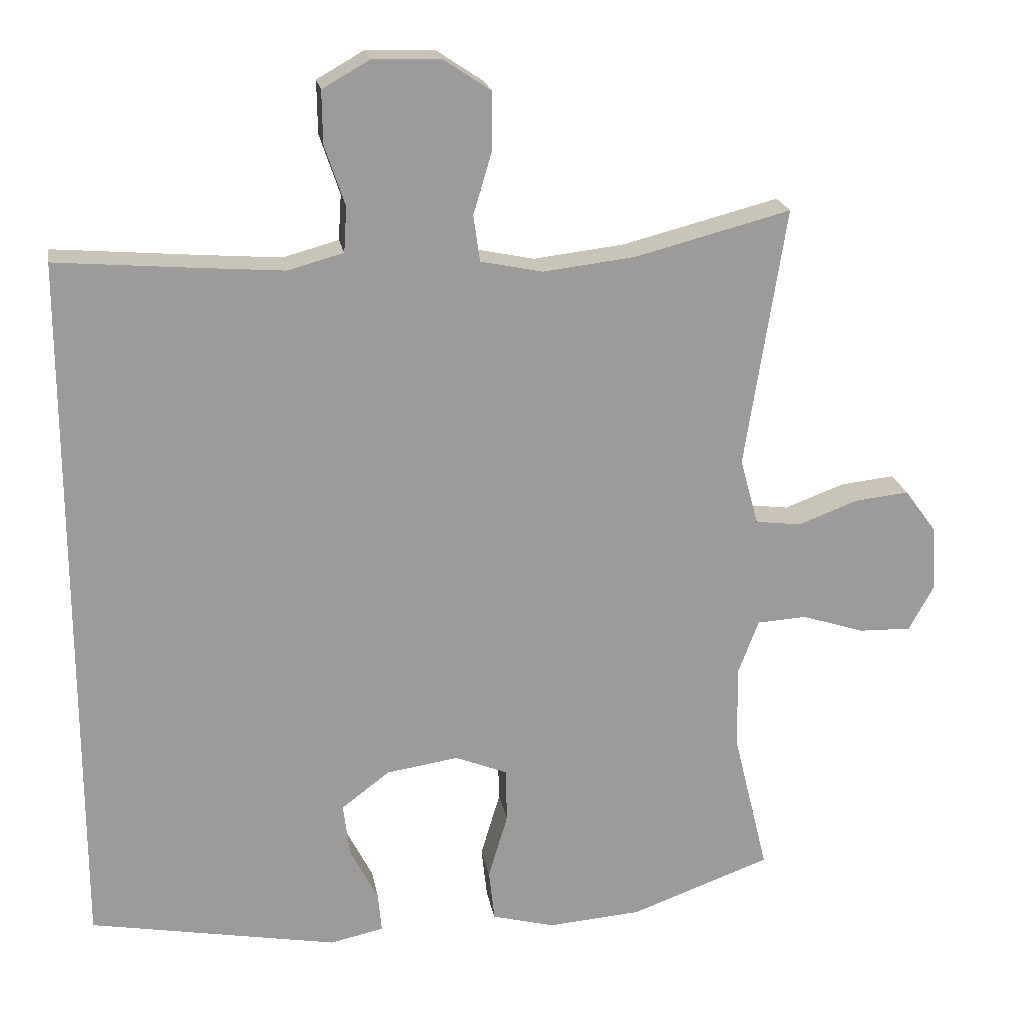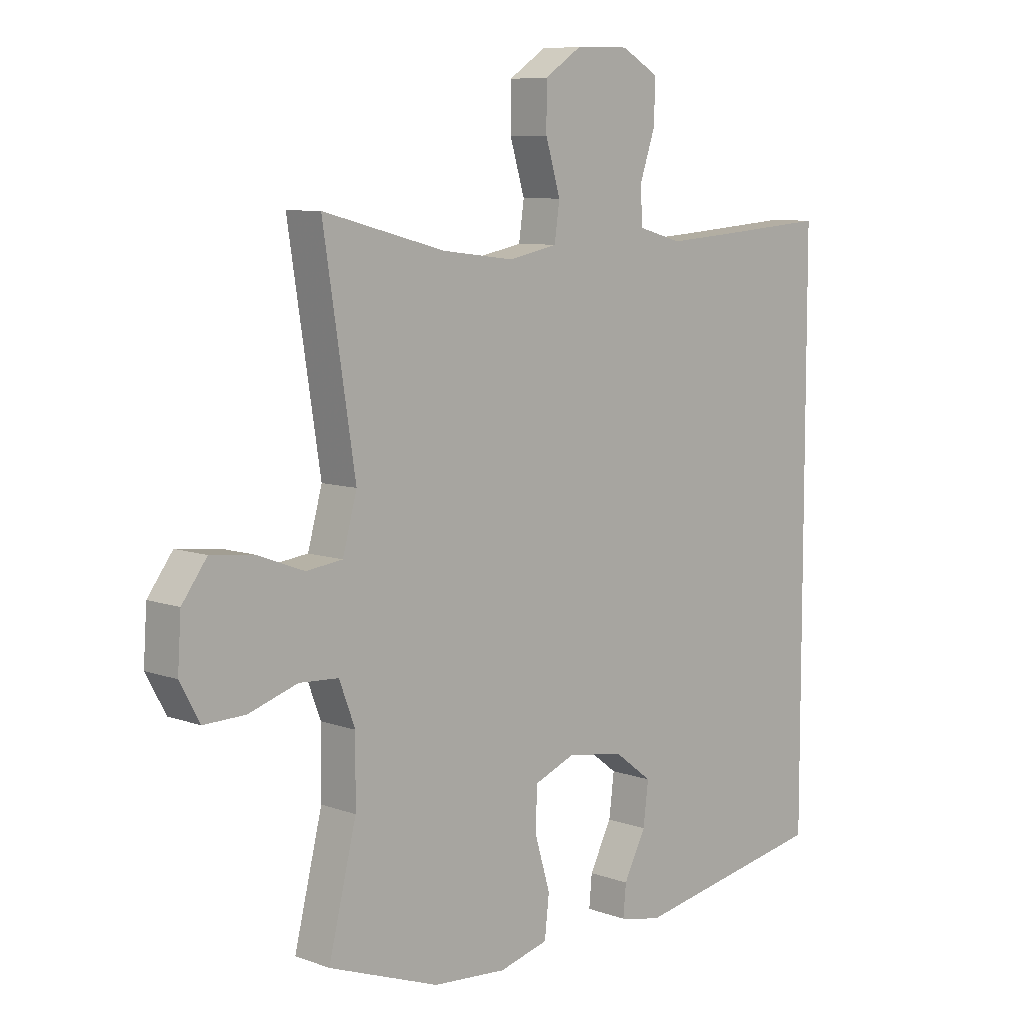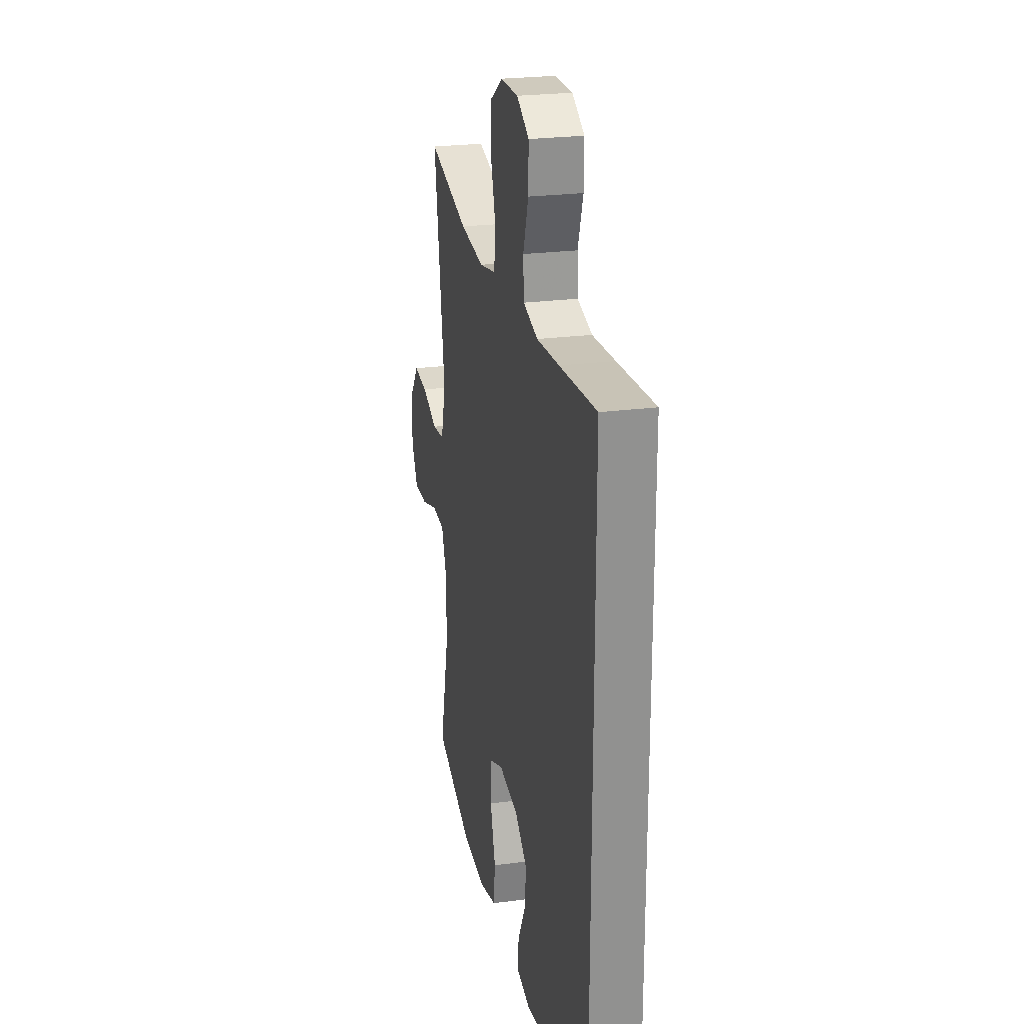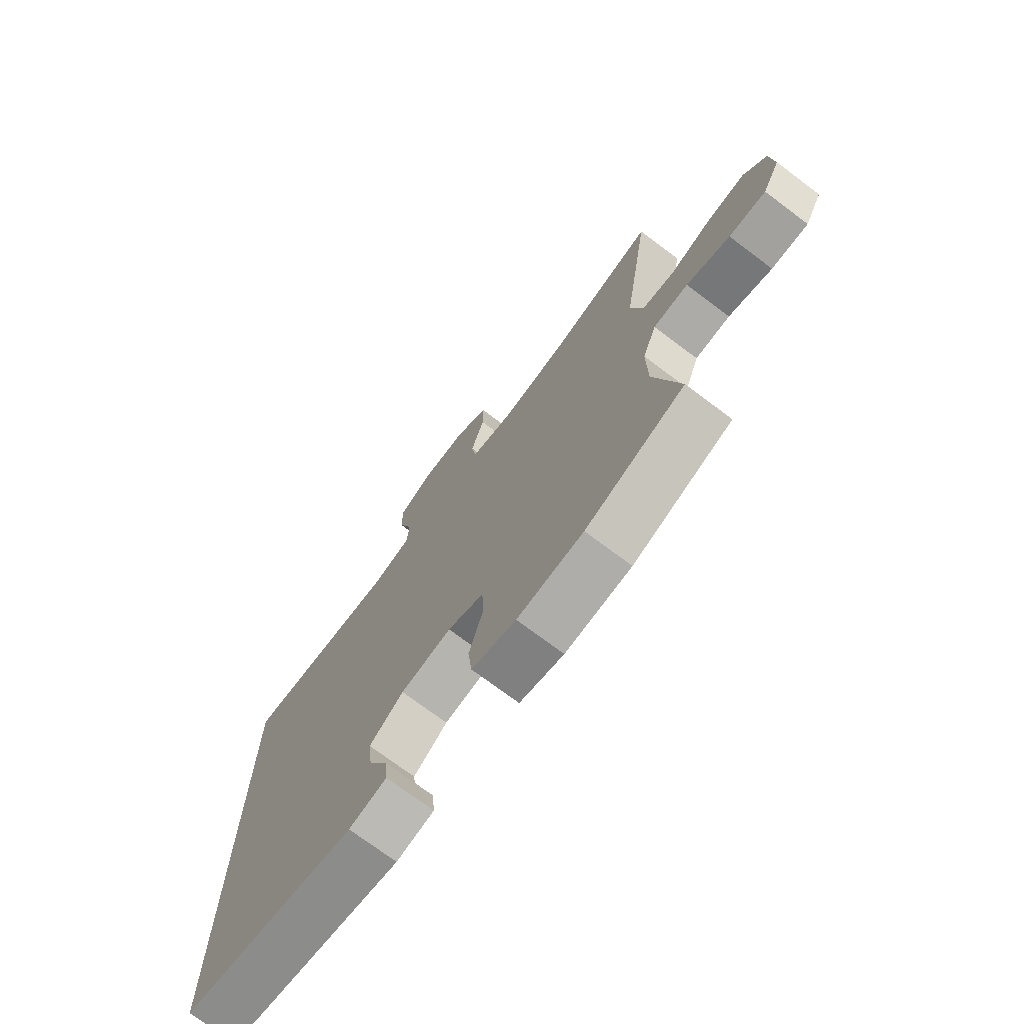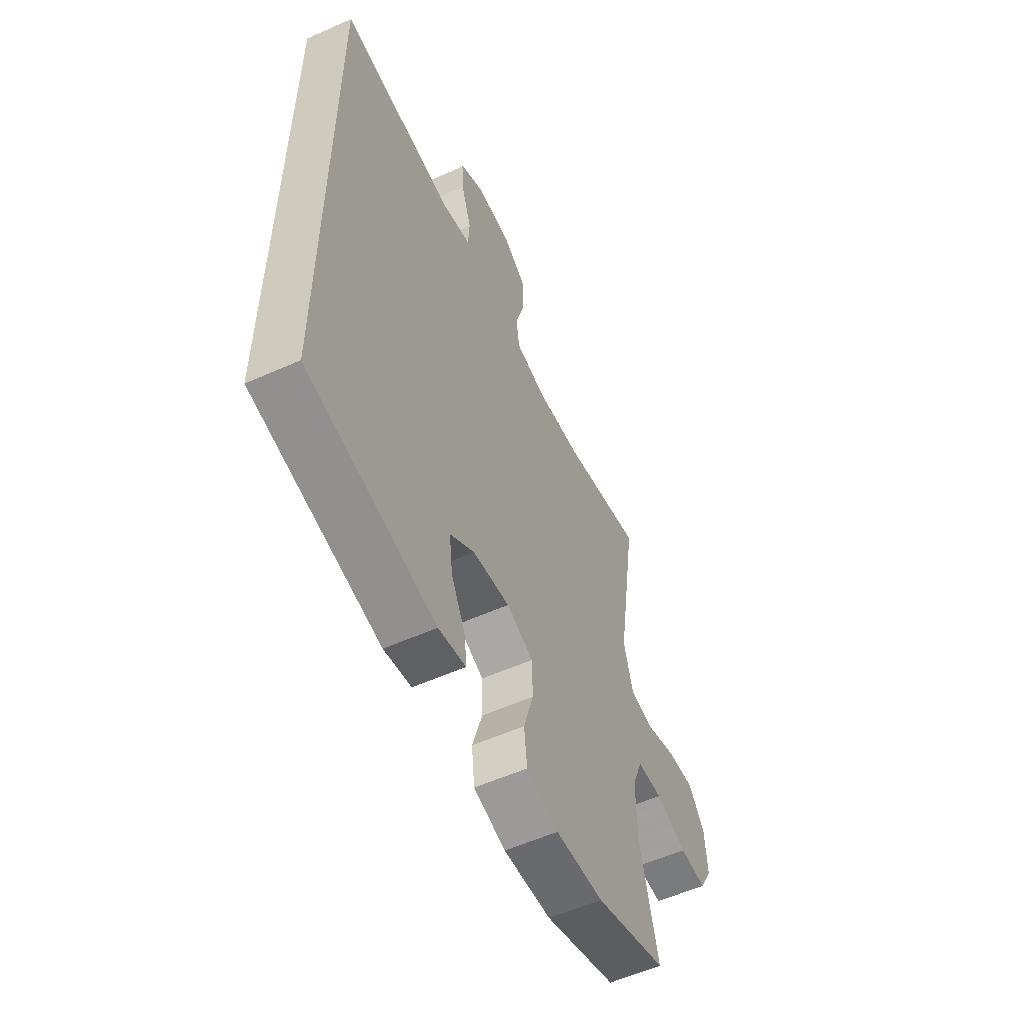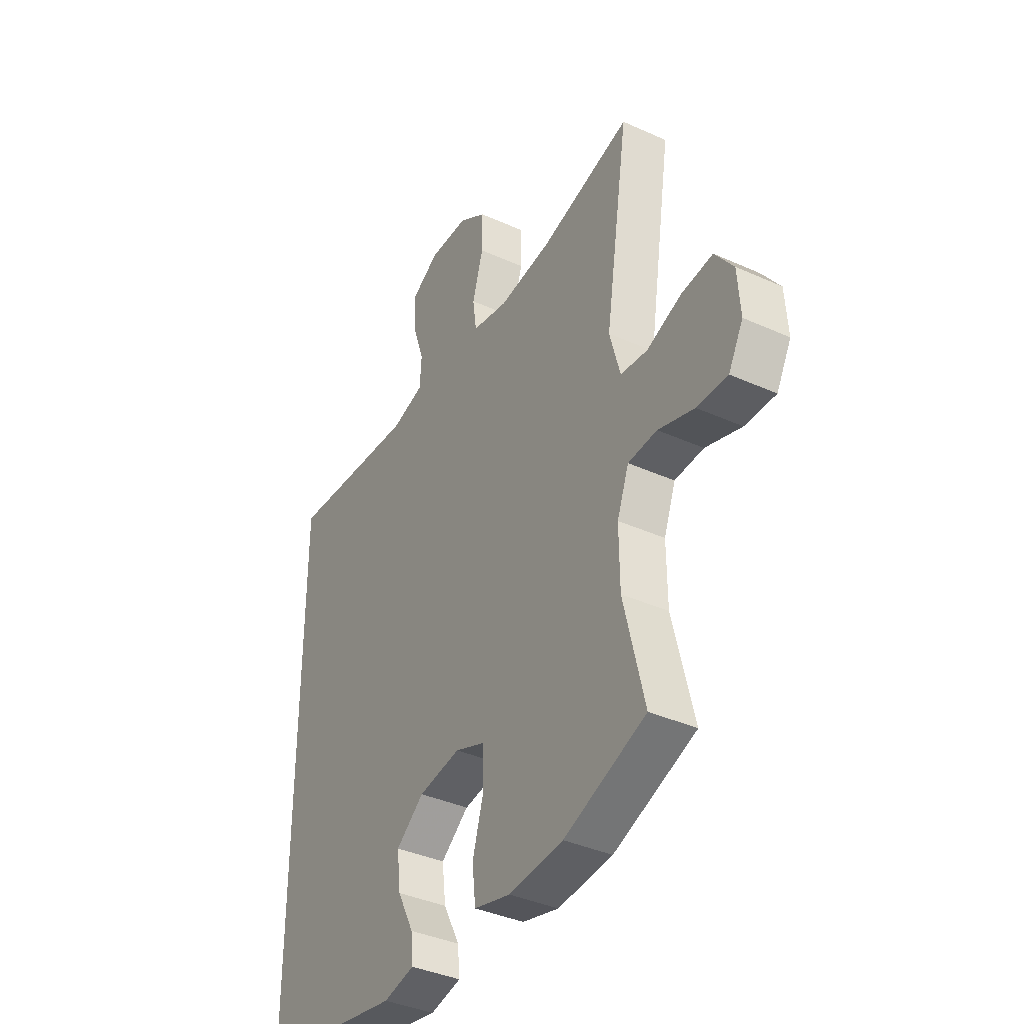
<metadata>
{"format":"obj","ext":"obj","renderer":"f3d","projection":"perspective","resolution":1024,"background":"white","views":[{"elev":20.5,"azim":-9.7,"up":"+Z"},{"elev":8.1,"azim":134.9,"up":"+Z"},{"elev":24.3,"azim":-102.2,"up":"+Z"},{"elev":-73.4,"azim":53.1,"up":"+Z"},{"elev":-57.0,"azim":-65.1,"up":"+Z"},{"elev":-38.4,"azim":60.3,"up":"+Z"}]}
</metadata>
<code>
v -0.5 0.07 0.471
v -0.307 0.07 0.455
v -0.189 0.07 0.446
v -0.112 0.07 0.467
v -0.108 0.07 0.53
v -0.136 0.07 0.613
v -0.137 0.07 0.686
v -0.072 0.07 0.723
v 0.022 0.07 0.721
v 0.088 0.07 0.677
v 0.088 0.07 0.598
v 0.062 0.07 0.511
v 0.071 0.07 0.447
v 0.157 0.07 0.429
v 0.284 0.07 0.444
v 0.5 0.07 0.5
v 0.444 0.07 0.139
v 0.469 0.07 0.047
v 0.533 0.07 0.039
v 0.616 0.07 0.07
v 0.691 0.07 0.078
v 0.735 0.07 0.018
v 0.741 0.07 -0.072
v 0.706 0.07 -0.136
v 0.633 0.07 -0.134
v 0.547 0.07 -0.106
v 0.478 0.07 -0.11
v 0.45 0.07 -0.184
v 0.451 0.07 -0.299
v 0.5 0.07 -0.5
v 0.305 0.07 -0.571
v 0.175 0.07 -0.581
v 0.088 0.07 -0.558
v 0.08 0.07 -0.486
v 0.107 0.07 -0.395
v 0.105 0.07 -0.32
v 0.033 0.07 -0.291
v -0.067 0.07 -0.306
v -0.134 0.07 -0.357
v -0.125 0.07 -0.431
v -0.086 0.07 -0.507
v -0.081 0.07 -0.562
v -0.155 0.07 -0.578
v -0.5 0.07 -0.515
v -0.5 0 0.471
v -0.307 0 0.455
v -0.189 0 0.446
v -0.112 0 0.467
v -0.108 0 0.53
v -0.136 0 0.613
v -0.137 0 0.686
v -0.072 0 0.723
v 0.022 0 0.721
v 0.088 0 0.677
v 0.088 0 0.598
v 0.062 0 0.511
v 0.071 0 0.447
v 0.157 0 0.429
v 0.284 0 0.444
v 0.5 0 0.5
v 0.444 0 0.139
v 0.469 0 0.047
v 0.533 0 0.039
v 0.616 0 0.07
v 0.691 0 0.078
v 0.735 0 0.018
v 0.741 0 -0.072
v 0.706 0 -0.136
v 0.633 0 -0.134
v 0.547 0 -0.106
v 0.478 0 -0.11
v 0.45 0 -0.184
v 0.451 0 -0.299
v 0.5 0 -0.5
v 0.305 0 -0.571
v 0.175 0 -0.581
v 0.088 0 -0.558
v 0.08 0 -0.486
v 0.107 0 -0.395
v 0.105 0 -0.32
v 0.033 0 -0.291
v -0.067 0 -0.306
v -0.134 0 -0.357
v -0.125 0 -0.431
v -0.086 0 -0.507
v -0.081 0 -0.562
v -0.155 0 -0.578
v -0.5 0 -0.515
f 42 43 44
f 41 42 44
f 40 41 44
f 44 1 2
f 40 44 2
f 39 40 2
f 38 39 2 3
f 37 38 3 4
f 36 37 4 5
f 33 34 35
f 32 33 35
f 31 32 35
f 30 31 35
f 29 30 35
f 28 29 35 36
f 27 28 36 5
f 24 25 26
f 23 24 26
f 22 23 26
f 21 22 26
f 20 21 26
f 19 20 26
f 18 19 26 27
f 27 5 6
f 18 27 6
f 17 18 6
f 15 16 17
f 14 15 17
f 13 14 17
f 10 11 12
f 9 10 12
f 8 9 12
f 7 8 12
f 6 7 12
f 6 12 13
f 6 13 17
f 88 87 86
f 88 86 85
f 88 85 84
f 46 45 88
f 46 88 84
f 46 84 83
f 47 46 83 82
f 48 47 82 81
f 49 48 81 80
f 79 78 77
f 79 77 76
f 79 76 75
f 79 75 74
f 79 74 73
f 80 79 73 72
f 49 80 72 71
f 70 69 68
f 70 68 67
f 70 67 66
f 70 66 65
f 70 65 64
f 70 64 63
f 71 70 63 62
f 50 49 71
f 50 71 62
f 50 62 61
f 61 60 59
f 61 59 58
f 61 58 57
f 56 55 54
f 56 54 53
f 56 53 52
f 56 52 51
f 56 51 50
f 57 56 50
f 61 57 50
f 1 45 46 2
f 2 46 47 3
f 3 47 48 4
f 4 48 49 5
f 5 49 50 6
f 6 50 51 7
f 7 51 52 8
f 8 52 53 9
f 9 53 54 10
f 10 54 55 11
f 11 55 56 12
f 12 56 57 13
f 13 57 58 14
f 14 58 59 15
f 15 59 60 16
f 16 60 61 17
f 17 61 62 18
f 18 62 63 19
f 19 63 64 20
f 20 64 65 21
f 21 65 66 22
f 22 66 67 23
f 23 67 68 24
f 24 68 69 25
f 25 69 70 26
f 26 70 71 27
f 27 71 72 28
f 28 72 73 29
f 29 73 74 30
f 30 74 75 31
f 31 75 76 32
f 32 76 77 33
f 33 77 78 34
f 34 78 79 35
f 35 79 80 36
f 36 80 81 37
f 37 81 82 38
f 38 82 83 39
f 39 83 84 40
f 40 84 85 41
f 41 85 86 42
f 42 86 87 43
f 43 87 88 44
f 44 88 45 1

</code>
